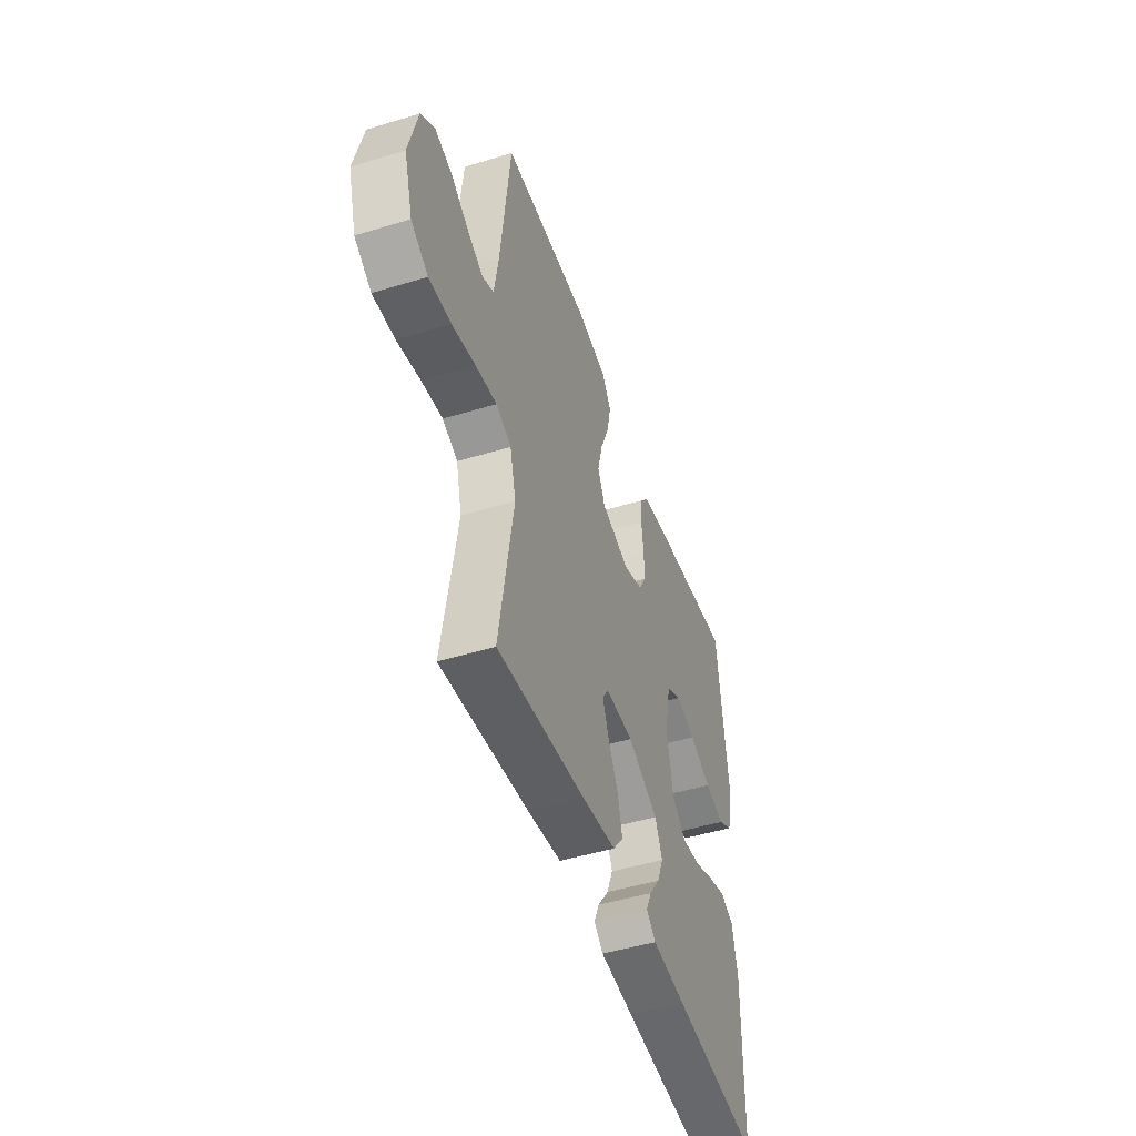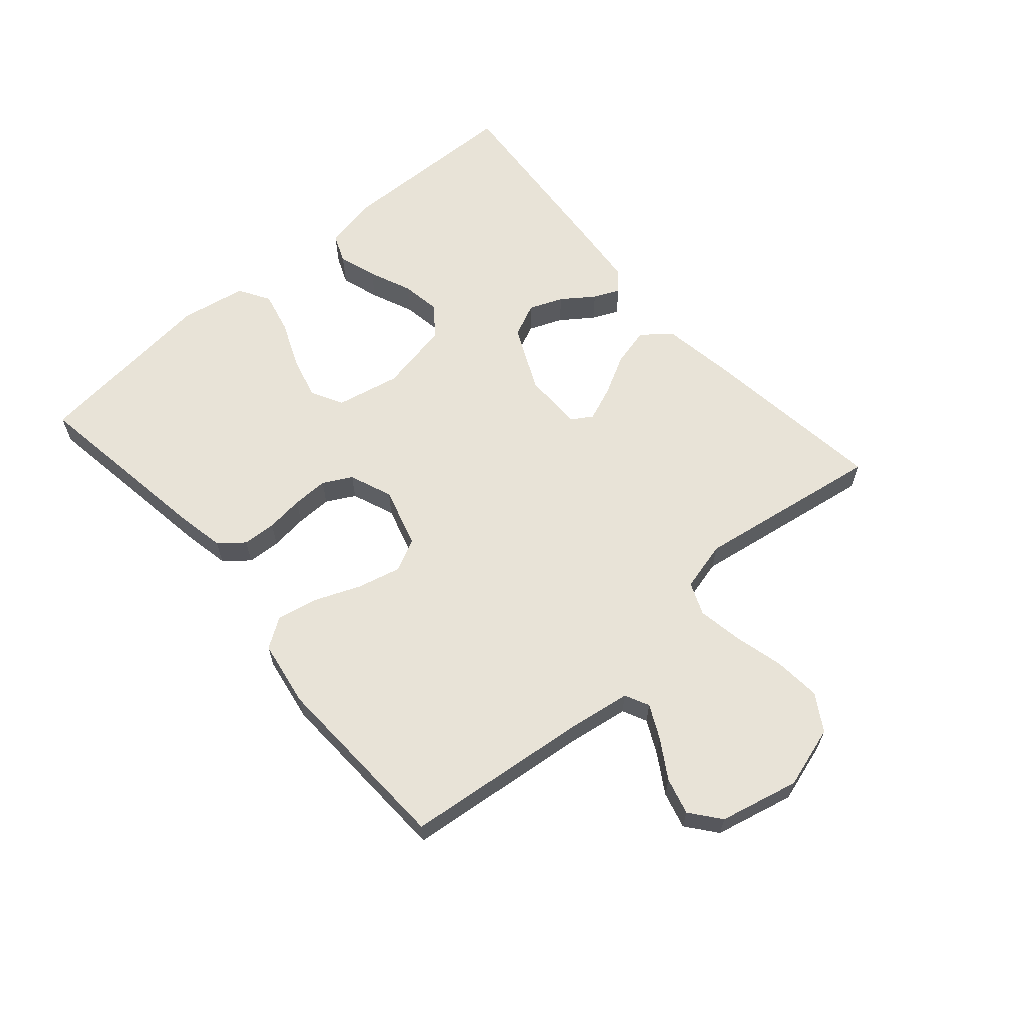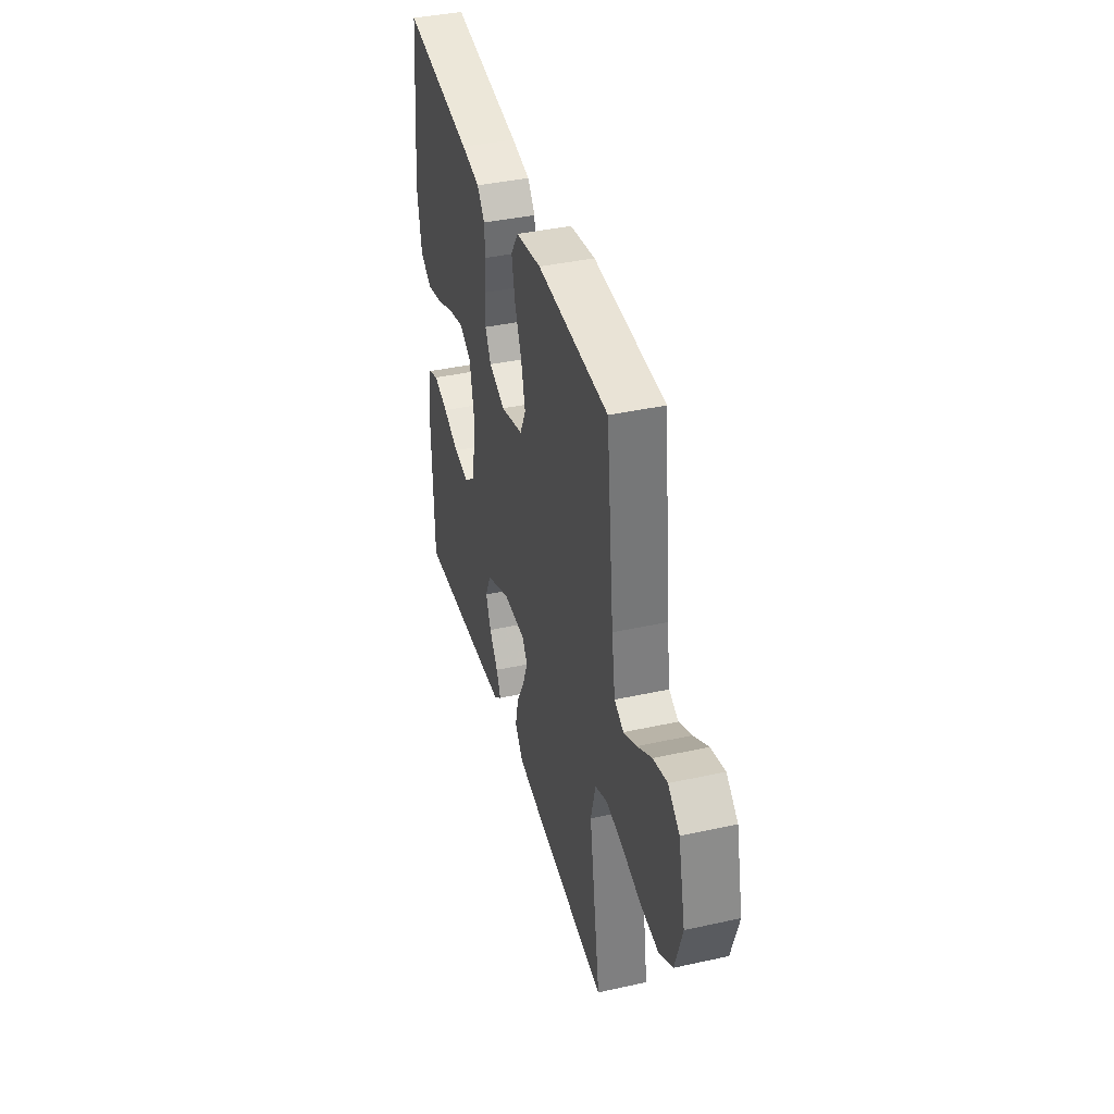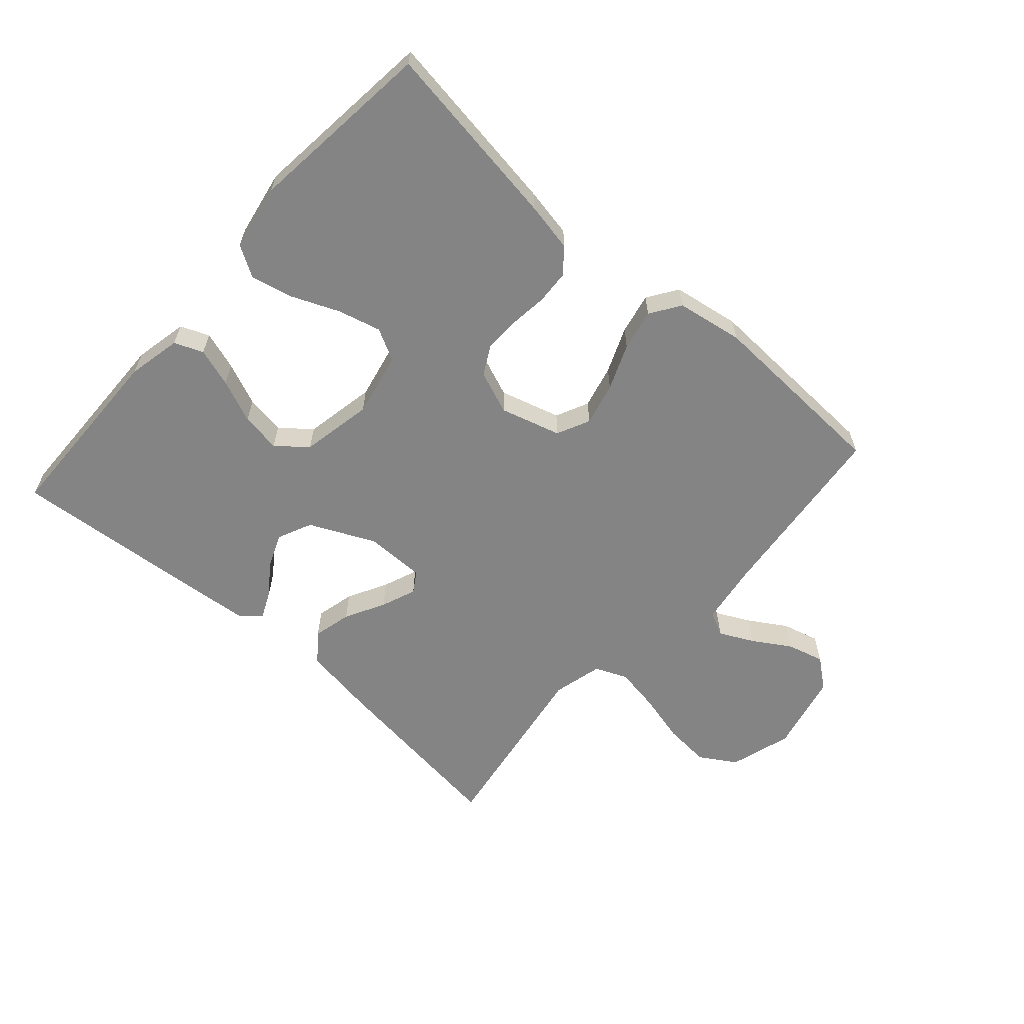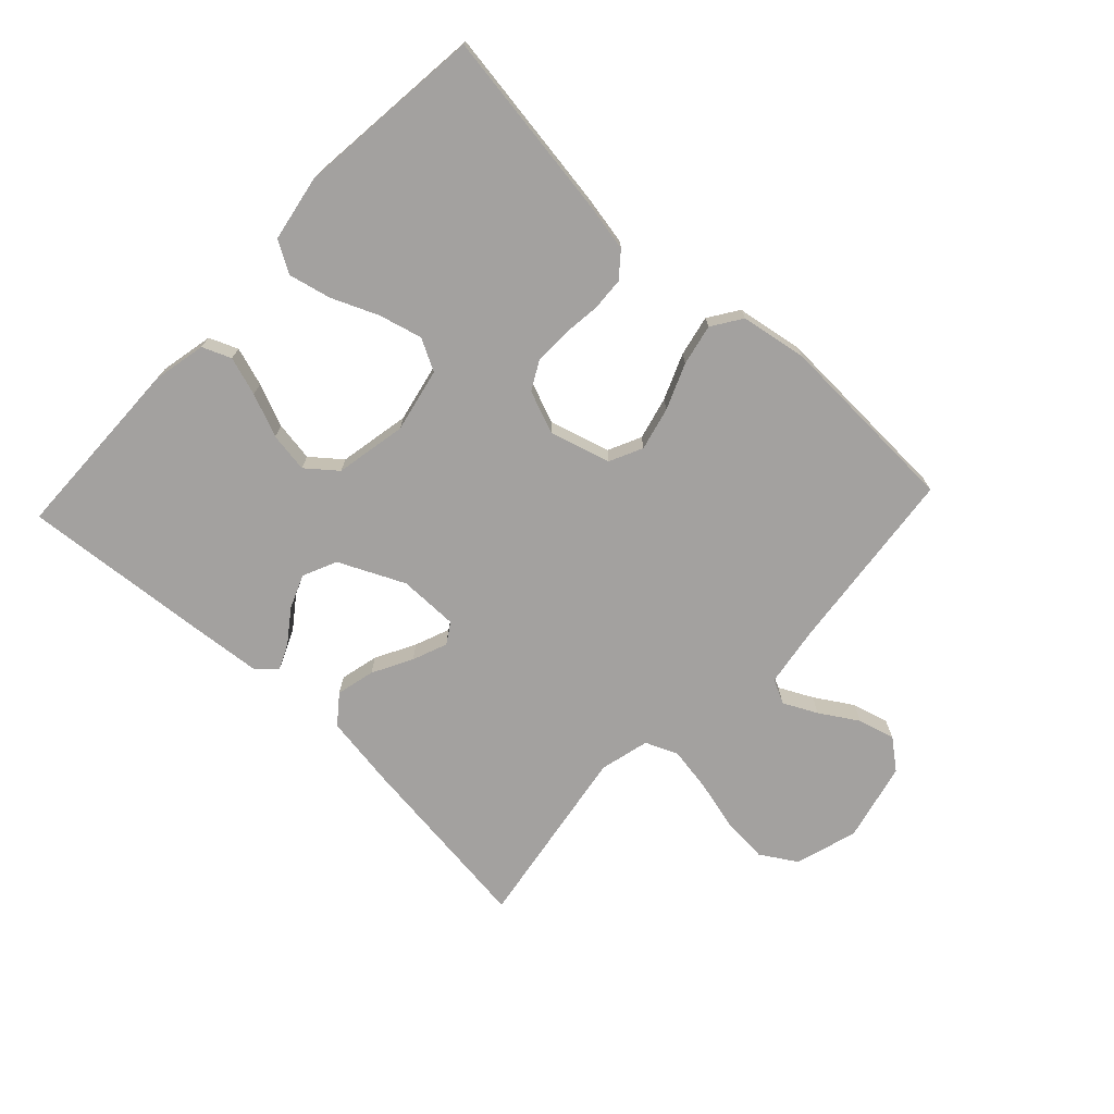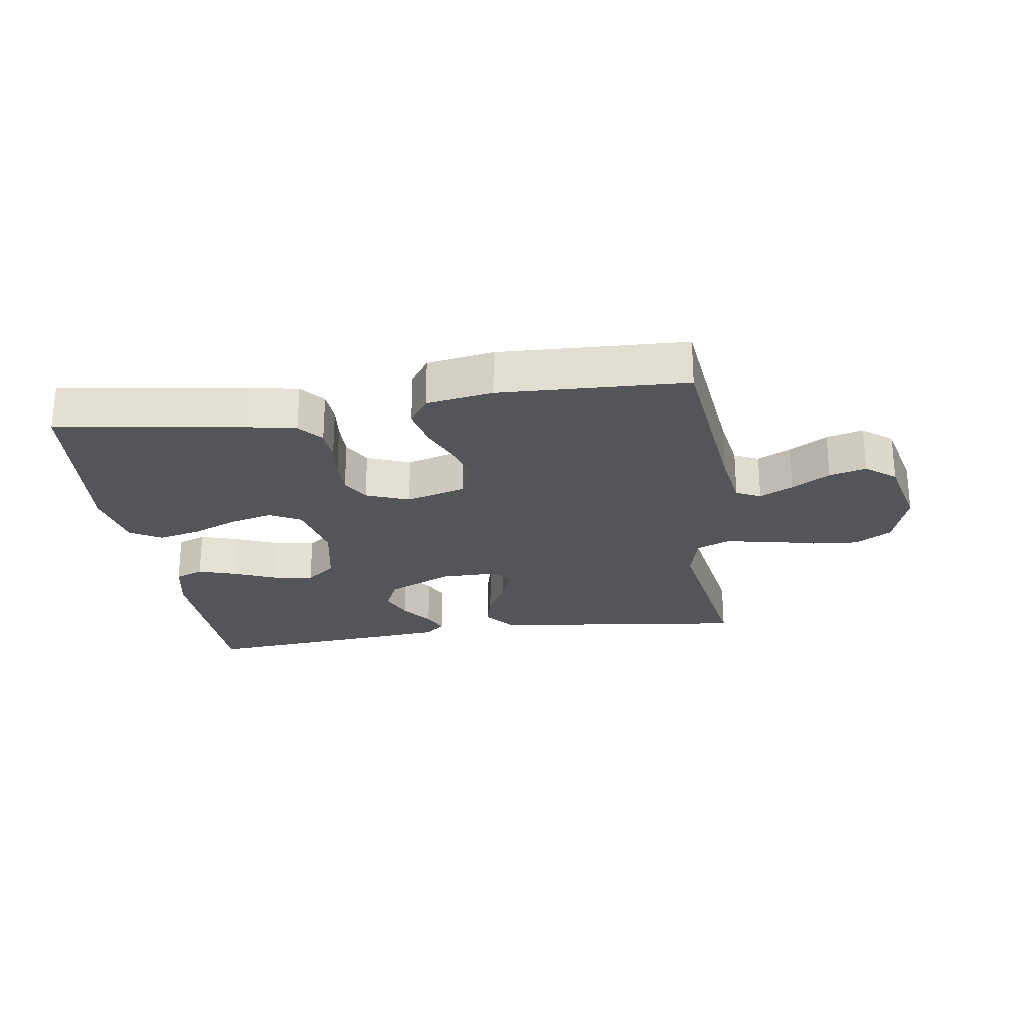
<metadata>
{"format":"obj","ext":"obj","renderer":"f3d","projection":"perspective","resolution":1024,"background":"white","views":[{"elev":-48.0,"azim":108.9,"up":"+Z"},{"elev":62.3,"azim":48.9,"up":"+Y"},{"elev":39.7,"azim":74.7,"up":"+Z"},{"elev":-61.4,"azim":-41.7,"up":"+Y"},{"elev":-72.3,"azim":-43.2,"up":"+Y"},{"elev":-24.6,"azim":8.4,"up":"+Y"}]}
</metadata>
<code>
v -0.5 0.07 0.5
v -0.2 0.07 0.456
v -0.121 0.07 0.441
v -0.089 0.07 0.402
v -0.086 0.07 0.348
v -0.093 0.07 0.288
v -0.094 0.07 0.23
v -0.069 0.07 0.184
v 0 0.07 0.157
v 0.097 0.07 0.185
v 0.122 0.07 0.238
v 0.105 0.07 0.307
v 0.075 0.07 0.38
v 0.061 0.07 0.446
v 0.093 0.07 0.494
v 0.2 0.07 0.512
v 0.5 0.07 0.5
v 0.533 0.07 0.2
v 0.548 0.07 0.103
v 0.587 0.07 0.084
v 0.641 0.07 0.111
v 0.702 0.07 0.149
v 0.761 0.07 0.165
v 0.809 0.07 0.127
v 0.839 0.07 0
v 0.809 0.07 -0.1
v 0.751 0.07 -0.136
v 0.676 0.07 -0.13
v 0.596 0.07 -0.11
v 0.524 0.07 -0.098
v 0.472 0.07 -0.12
v 0.452 0.07 -0.2
v 0.5 0.07 -0.5
v 0.2 0.07 -0.463
v 0.082 0.07 -0.445
v 0.046 0.07 -0.399
v 0.061 0.07 -0.337
v 0.095 0.07 -0.273
v 0.117 0.07 -0.217
v 0.096 0.07 -0.184
v 0 0.07 -0.184
v -0.105 0.07 -0.233
v -0.13 0.07 -0.288
v -0.108 0.07 -0.342
v -0.071 0.07 -0.393
v -0.052 0.07 -0.435
v -0.084 0.07 -0.463
v -0.2 0.07 -0.474
v -0.5 0.07 -0.5
v -0.507 0.07 -0.2
v -0.489 0.07 -0.114
v -0.443 0.07 -0.095
v -0.381 0.07 -0.115
v -0.312 0.07 -0.144
v -0.248 0.07 -0.154
v -0.2 0.07 -0.115
v -0.178 0.07 0
v -0.2 0.07 0.103
v -0.251 0.07 0.13
v -0.32 0.07 0.112
v -0.395 0.07 0.08
v -0.463 0.07 0.064
v -0.513 0.07 0.094
v -0.532 0.07 0.2
v -0.5 0 0.5
v -0.2 0 0.456
v -0.121 0 0.441
v -0.089 0 0.402
v -0.086 0 0.348
v -0.093 0 0.288
v -0.094 0 0.23
v -0.069 0 0.184
v 0 0 0.157
v 0.097 0 0.185
v 0.122 0 0.238
v 0.105 0 0.307
v 0.075 0 0.38
v 0.061 0 0.446
v 0.093 0 0.494
v 0.2 0 0.512
v 0.5 0 0.5
v 0.533 0 0.2
v 0.548 0 0.103
v 0.587 0 0.084
v 0.641 0 0.111
v 0.702 0 0.149
v 0.761 0 0.165
v 0.809 0 0.127
v 0.839 0 0
v 0.809 0 -0.1
v 0.751 0 -0.136
v 0.676 0 -0.13
v 0.596 0 -0.11
v 0.524 0 -0.098
v 0.472 0 -0.12
v 0.452 0 -0.2
v 0.5 0 -0.5
v 0.2 0 -0.463
v 0.082 0 -0.445
v 0.046 0 -0.399
v 0.061 0 -0.337
v 0.095 0 -0.273
v 0.117 0 -0.217
v 0.096 0 -0.184
v 0 0 -0.184
v -0.105 0 -0.233
v -0.13 0 -0.288
v -0.108 0 -0.342
v -0.071 0 -0.393
v -0.052 0 -0.435
v -0.084 0 -0.463
v -0.2 0 -0.474
v -0.5 0 -0.5
v -0.507 0 -0.2
v -0.489 0 -0.114
v -0.443 0 -0.095
v -0.381 0 -0.115
v -0.312 0 -0.144
v -0.248 0 -0.154
v -0.2 0 -0.115
v -0.178 0 0
v -0.2 0 0.103
v -0.251 0 0.13
v -0.32 0 0.112
v -0.395 0 0.08
v -0.463 0 0.064
v -0.513 0 0.094
v -0.532 0 0.2
f 60 61 62 63
f 59 60 63 64
f 51 52 53 54
f 49 50 51 54
f 49 54 55
f 48 49 55 56
f 44 45 46 47
f 43 44 47 48
f 35 36 37 38
f 35 38 39
f 32 33 34 35
f 31 32 35 39
f 30 31 39 40
f 26 27 28 29
f 26 29 30
f 25 26 30
f 21 22 23 24
f 20 21 24 25
f 15 16 17 18
f 15 18 19
f 12 13 14 15
f 11 12 15 19
f 10 11 19 20
f 3 4 5 6
f 3 6 7
f 2 3 7
f 59 64 1 2
f 58 59 2 7
f 57 58 7 8
f 43 48 56 57
f 42 43 57 8
f 41 42 8 9
f 25 30 40 41
f 20 25 41
f 9 10 20 41
f 127 126 125 124
f 128 127 124 123
f 118 117 116 115
f 118 115 114 113
f 119 118 113
f 120 119 113 112
f 111 110 109 108
f 112 111 108 107
f 102 101 100 99
f 103 102 99
f 99 98 97 96
f 103 99 96 95
f 104 103 95 94
f 93 92 91 90
f 94 93 90
f 94 90 89
f 88 87 86 85
f 89 88 85 84
f 82 81 80 79
f 83 82 79
f 79 78 77 76
f 83 79 76 75
f 84 83 75 74
f 70 69 68 67
f 71 70 67
f 71 67 66
f 66 65 128 123
f 71 66 123 122
f 72 71 122 121
f 121 120 112 107
f 72 121 107 106
f 73 72 106 105
f 105 104 94 89
f 105 89 84
f 105 84 74 73
f 1 65 66 2
f 2 66 67 3
f 3 67 68 4
f 4 68 69 5
f 5 69 70 6
f 6 70 71 7
f 7 71 72 8
f 8 72 73 9
f 9 73 74 10
f 10 74 75 11
f 11 75 76 12
f 12 76 77 13
f 13 77 78 14
f 14 78 79 15
f 15 79 80 16
f 16 80 81 17
f 17 81 82 18
f 18 82 83 19
f 19 83 84 20
f 20 84 85 21
f 21 85 86 22
f 22 86 87 23
f 23 87 88 24
f 24 88 89 25
f 25 89 90 26
f 26 90 91 27
f 27 91 92 28
f 28 92 93 29
f 29 93 94 30
f 30 94 95 31
f 31 95 96 32
f 32 96 97 33
f 33 97 98 34
f 34 98 99 35
f 35 99 100 36
f 36 100 101 37
f 37 101 102 38
f 38 102 103 39
f 39 103 104 40
f 40 104 105 41
f 41 105 106 42
f 42 106 107 43
f 43 107 108 44
f 44 108 109 45
f 45 109 110 46
f 46 110 111 47
f 47 111 112 48
f 48 112 113 49
f 49 113 114 50
f 50 114 115 51
f 51 115 116 52
f 52 116 117 53
f 53 117 118 54
f 54 118 119 55
f 55 119 120 56
f 56 120 121 57
f 57 121 122 58
f 58 122 123 59
f 59 123 124 60
f 60 124 125 61
f 61 125 126 62
f 62 126 127 63
f 63 127 128 64
f 64 128 65 1

</code>
